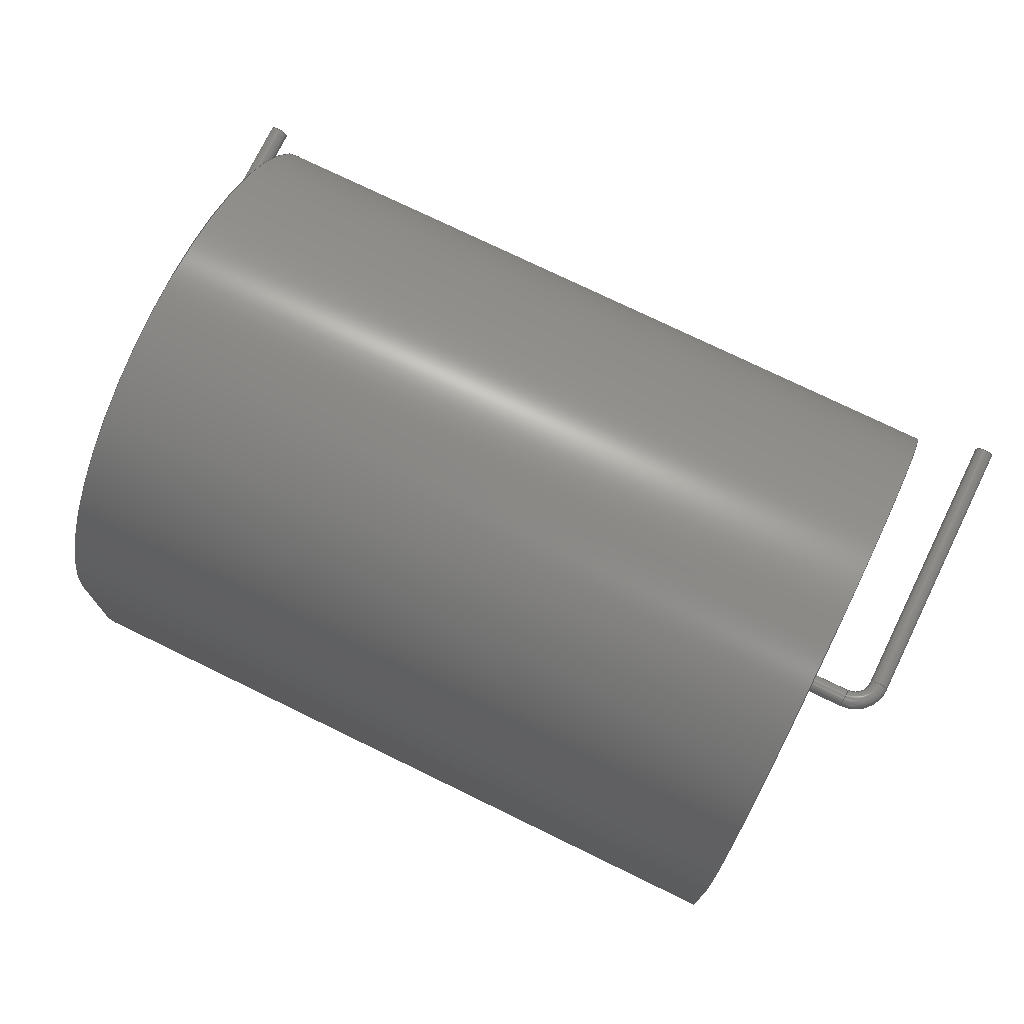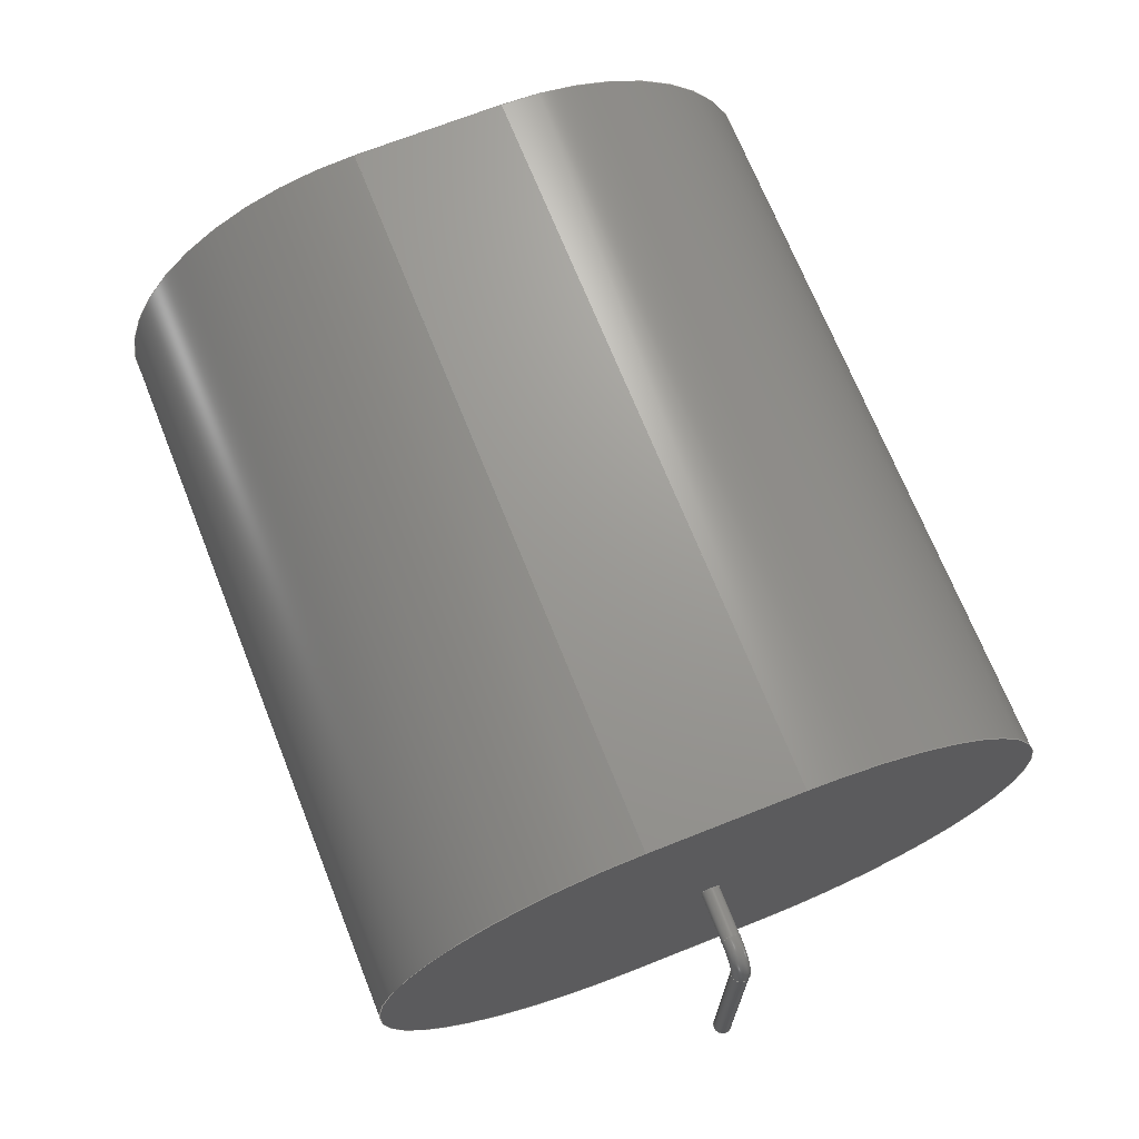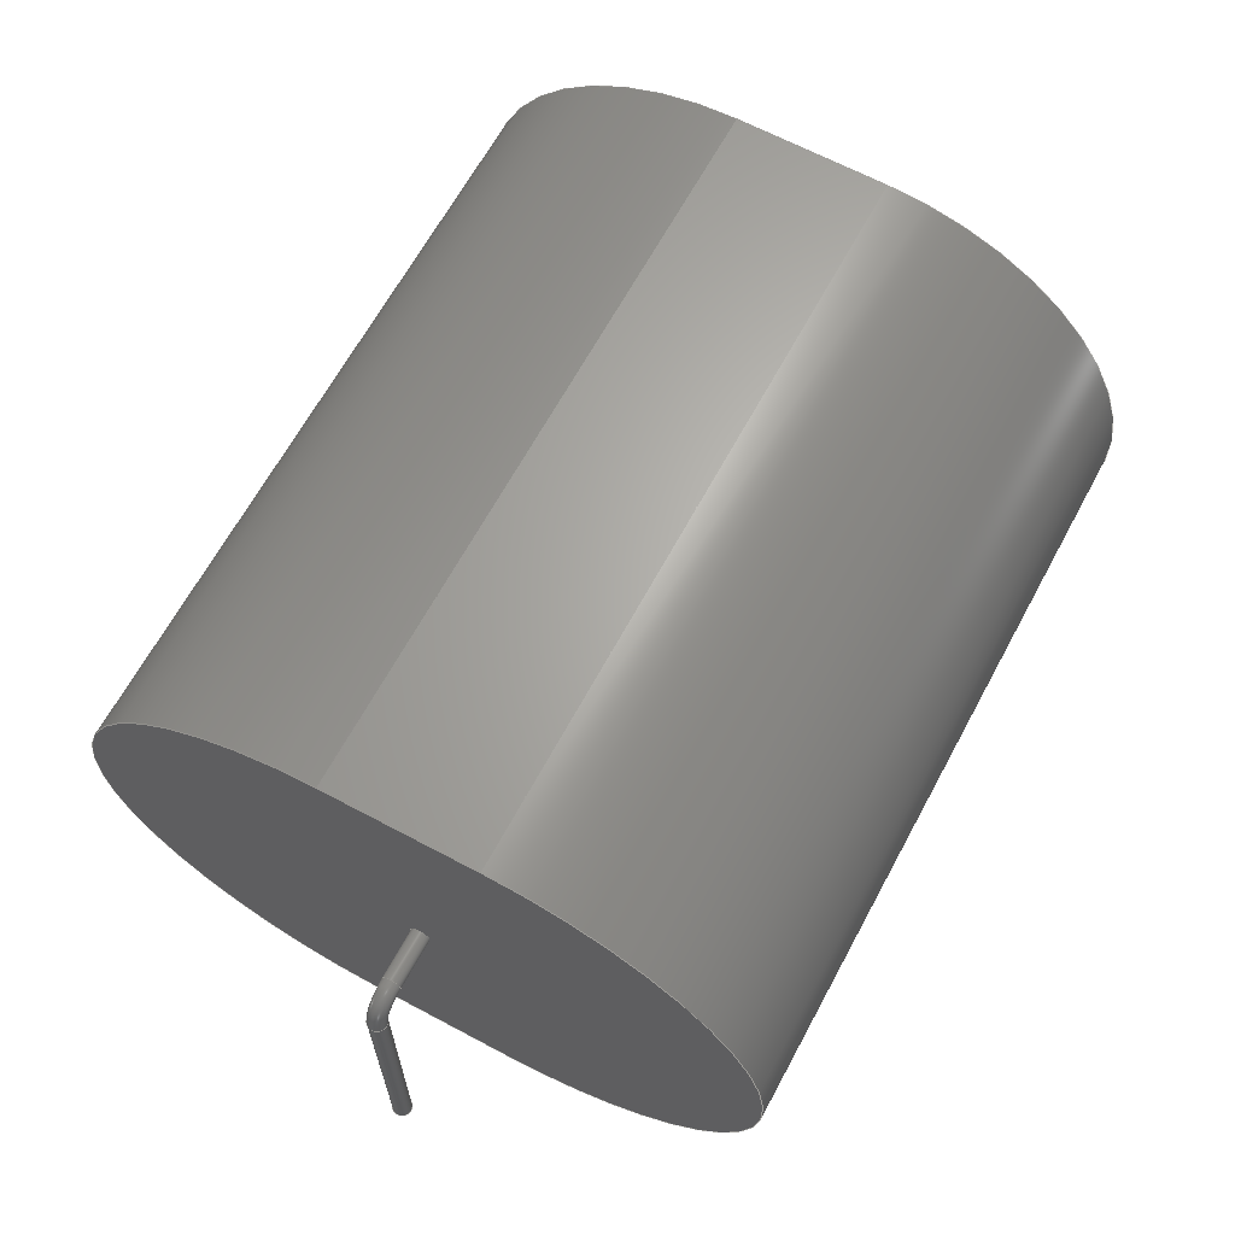
<metadata>
{"format":"step","ext":"stp","renderer":"f3d","projection":"perspective","resolution":1024,"background":"white","views":[{"elev":74.8,"azim":26.0,"up":"+Y"},{"elev":69.7,"azim":68.3,"up":"+Z"},{"elev":65.0,"azim":-61.7,"up":"+Z"}]}
</metadata>
<code>
ISO-10303-21;
DATA;
#1=MECHANICAL_DESIGN_GEOMETRIC_PRESENTATION_REPRESENTATION('',(#17,#18,
#16),#348);
#2=DIMENSIONAL_EXPONENTS(0,0,0,0,0,0,0);
#3=(
CONVERSION_BASED_UNIT('degree',#4)
NAMED_UNIT(#2)
PLANE_ANGLE_UNIT()
);
#4=PLANE_ANGLE_MEASURE_WITH_UNIT(PLANE_ANGLE_MEASURE(0.01745),#351);
#5=PRESENTATION_LAYER_ASSIGNMENT('3D','',(#194,#195,#196));
#6=TOROIDAL_SURFACE($,#211,1.8,0.6);
#7=TOROIDAL_SURFACE($,#220,1.8,0.6);
#8=FACE_BOUND($,#60,.T.);
#9=FACE_BOUND($,#62,.T.);
#10=FACE_BOUND($,#64,.T.);
#11=FACE_BOUND($,#68,.T.);
#12=FACE_BOUND($,#70,.T.);
#13=FACE_BOUND($,#72,.T.);
#14=SHAPE_REPRESENTATION_RELATIONSHIP('SRR','None',#354,#15);
#15=ADVANCED_BREP_SHAPE_REPRESENTATION($,(#194,#195,#196),#347);
#16=STYLED_ITEM($,(#363),#194);
#17=STYLED_ITEM($,(#364),#195);
#18=STYLED_ITEM($,(#364),#196);
#19=CIRCLE($,#200,16.55);
#20=CIRCLE($,#201,16.55);
#21=CIRCLE($,#204,16.55);
#22=CIRCLE($,#205,16.55);
#23=CIRCLE($,#209,0.6);
#24=CIRCLE($,#210,0.6);
#25=CIRCLE($,#212,0.6);
#26=CIRCLE($,#214,0.6);
#27=CIRCLE($,#218,0.6);
#28=CIRCLE($,#219,0.6);
#29=CIRCLE($,#221,0.6);
#30=CIRCLE($,#223,0.6);
#31=CYLINDRICAL_SURFACE($,#199,16.55);
#32=CYLINDRICAL_SURFACE($,#203,16.55);
#33=CYLINDRICAL_SURFACE($,#208,0.6);
#34=CYLINDRICAL_SURFACE($,#213,0.6);
#35=CYLINDRICAL_SURFACE($,#217,0.6);
#36=CYLINDRICAL_SURFACE($,#222,0.6);
#37=FACE_OUTER_BOUND($,#53,.T.);
#38=FACE_OUTER_BOUND($,#54,.T.);
#39=FACE_OUTER_BOUND($,#55,.T.);
#40=FACE_OUTER_BOUND($,#56,.T.);
#41=FACE_OUTER_BOUND($,#57,.T.);
#42=FACE_OUTER_BOUND($,#58,.T.);
#43=FACE_OUTER_BOUND($,#59,.T.);
#44=FACE_OUTER_BOUND($,#61,.T.);
#45=FACE_OUTER_BOUND($,#63,.T.);
#46=FACE_OUTER_BOUND($,#65,.T.);
#47=FACE_OUTER_BOUND($,#66,.T.);
#48=FACE_OUTER_BOUND($,#67,.T.);
#49=FACE_OUTER_BOUND($,#69,.T.);
#50=FACE_OUTER_BOUND($,#71,.T.);
#51=FACE_OUTER_BOUND($,#73,.T.);
#52=FACE_OUTER_BOUND($,#74,.T.);
#53=EDGE_LOOP($,(#127,#128,#129,#130));
#54=EDGE_LOOP($,(#131,#132,#133,#134));
#55=EDGE_LOOP($,(#135,#136,#137,#138));
#56=EDGE_LOOP($,(#139,#140,#141,#142));
#57=EDGE_LOOP($,(#143,#144,#145,#146));
#58=EDGE_LOOP($,(#147,#148,#149,#150));
#59=EDGE_LOOP($,(#151));
#60=EDGE_LOOP($,(#152));
#61=EDGE_LOOP($,(#153));
#62=EDGE_LOOP($,(#154));
#63=EDGE_LOOP($,(#155));
#64=EDGE_LOOP($,(#156));
#65=EDGE_LOOP($,(#157));
#66=EDGE_LOOP($,(#158));
#67=EDGE_LOOP($,(#159));
#68=EDGE_LOOP($,(#160));
#69=EDGE_LOOP($,(#161));
#70=EDGE_LOOP($,(#162));
#71=EDGE_LOOP($,(#163));
#72=EDGE_LOOP($,(#164));
#73=EDGE_LOOP($,(#165));
#74=EDGE_LOOP($,(#166));
#75=LINE($,#296,#83);
#76=LINE($,#298,#84);
#77=LINE($,#300,#85);
#78=LINE($,#301,#86);
#79=LINE($,#307,#87);
#80=LINE($,#310,#88);
#81=LINE($,#312,#89);
#82=LINE($,#313,#90);
#83=VECTOR($,#230,9.4);
#84=VECTOR($,#231,46);
#85=VECTOR($,#232,9.4);
#86=VECTOR($,#233,46);
#87=VECTOR($,#240,46);
#88=VECTOR($,#243,9.4);
#89=VECTOR($,#244,9.4);
#90=VECTOR($,#245,46);
#91=VERTEX_POINT($,#294);
#92=VERTEX_POINT($,#295);
#93=VERTEX_POINT($,#297);
#94=VERTEX_POINT($,#299);
#95=VERTEX_POINT($,#303);
#96=VERTEX_POINT($,#305);
#97=VERTEX_POINT($,#309);
#98=VERTEX_POINT($,#311);
#99=VERTEX_POINT($,#320);
#100=VERTEX_POINT($,#322);
#101=VERTEX_POINT($,#325);
#102=VERTEX_POINT($,#328);
#103=VERTEX_POINT($,#333);
#104=VERTEX_POINT($,#335);
#105=VERTEX_POINT($,#338);
#106=VERTEX_POINT($,#341);
#107=EDGE_CURVE($,#91,#92,#75,.T.);
#108=EDGE_CURVE($,#92,#93,#76,.T.);
#109=EDGE_CURVE($,#94,#93,#77,.T.);
#110=EDGE_CURVE($,#91,#94,#78,.T.);
#111=EDGE_CURVE($,#95,#91,#19,.T.);
#112=EDGE_CURVE($,#96,#94,#20,.T.);
#113=EDGE_CURVE($,#95,#96,#79,.T.);
#114=EDGE_CURVE($,#97,#95,#80,.T.);
#115=EDGE_CURVE($,#98,#96,#81,.T.);
#116=EDGE_CURVE($,#97,#98,#82,.T.);
#117=EDGE_CURVE($,#92,#97,#21,.T.);
#118=EDGE_CURVE($,#93,#98,#22,.T.);
#119=EDGE_CURVE($,#99,#99,#23,.T.);
#120=EDGE_CURVE($,#100,#100,#24,.T.);
#121=EDGE_CURVE($,#101,#101,#25,.T.);
#122=EDGE_CURVE($,#102,#102,#26,.T.);
#123=EDGE_CURVE($,#103,#103,#27,.T.);
#124=EDGE_CURVE($,#104,#104,#28,.T.);
#125=EDGE_CURVE($,#105,#105,#29,.T.);
#126=EDGE_CURVE($,#106,#106,#30,.T.);
#127=ORIENTED_EDGE($,*,*,#107,.T.);
#128=ORIENTED_EDGE($,*,*,#108,.T.);
#129=ORIENTED_EDGE($,*,*,#109,.F.);
#130=ORIENTED_EDGE($,*,*,#110,.F.);
#131=ORIENTED_EDGE($,*,*,#111,.T.);
#132=ORIENTED_EDGE($,*,*,#110,.T.);
#133=ORIENTED_EDGE($,*,*,#112,.F.);
#134=ORIENTED_EDGE($,*,*,#113,.F.);
#135=ORIENTED_EDGE($,*,*,#114,.T.);
#136=ORIENTED_EDGE($,*,*,#113,.T.);
#137=ORIENTED_EDGE($,*,*,#115,.F.);
#138=ORIENTED_EDGE($,*,*,#116,.F.);
#139=ORIENTED_EDGE($,*,*,#117,.T.);
#140=ORIENTED_EDGE($,*,*,#116,.T.);
#141=ORIENTED_EDGE($,*,*,#118,.F.);
#142=ORIENTED_EDGE($,*,*,#108,.F.);
#143=ORIENTED_EDGE($,*,*,#118,.T.);
#144=ORIENTED_EDGE($,*,*,#115,.T.);
#145=ORIENTED_EDGE($,*,*,#112,.T.);
#146=ORIENTED_EDGE($,*,*,#109,.T.);
#147=ORIENTED_EDGE($,*,*,#117,.F.);
#148=ORIENTED_EDGE($,*,*,#107,.F.);
#149=ORIENTED_EDGE($,*,*,#111,.F.);
#150=ORIENTED_EDGE($,*,*,#114,.F.);
#151=ORIENTED_EDGE($,*,*,#119,.F.);
#152=ORIENTED_EDGE($,*,*,#120,.T.);
#153=ORIENTED_EDGE($,*,*,#120,.F.);
#154=ORIENTED_EDGE($,*,*,#121,.T.);
#155=ORIENTED_EDGE($,*,*,#121,.F.);
#156=ORIENTED_EDGE($,*,*,#122,.T.);
#157=ORIENTED_EDGE($,*,*,#119,.T.);
#158=ORIENTED_EDGE($,*,*,#122,.F.);
#159=ORIENTED_EDGE($,*,*,#123,.T.);
#160=ORIENTED_EDGE($,*,*,#124,.F.);
#161=ORIENTED_EDGE($,*,*,#124,.T.);
#162=ORIENTED_EDGE($,*,*,#125,.F.);
#163=ORIENTED_EDGE($,*,*,#125,.T.);
#164=ORIENTED_EDGE($,*,*,#126,.F.);
#165=ORIENTED_EDGE($,*,*,#123,.F.);
#166=ORIENTED_EDGE($,*,*,#126,.T.);
#167=PLANE($,#198);
#168=PLANE($,#202);
#169=PLANE($,#206);
#170=PLANE($,#207);
#171=PLANE($,#215);
#172=PLANE($,#216);
#173=PLANE($,#224);
#174=PLANE($,#225);
#175=ADVANCED_FACE($,(#37),#167,.T.);
#176=ADVANCED_FACE($,(#38),#31,.T.);
#177=ADVANCED_FACE($,(#39),#168,.T.);
#178=ADVANCED_FACE($,(#40),#32,.T.);
#179=ADVANCED_FACE($,(#41),#169,.T.);
#180=ADVANCED_FACE($,(#42),#170,.F.);
#181=ADVANCED_FACE($,(#43,#8),#33,.T.);
#182=ADVANCED_FACE($,(#44,#9),#6,.T.);
#183=ADVANCED_FACE($,(#45,#10),#34,.T.);
#184=ADVANCED_FACE($,(#46),#171,.T.);
#185=ADVANCED_FACE($,(#47),#172,.F.);
#186=ADVANCED_FACE($,(#48,#11),#35,.T.);
#187=ADVANCED_FACE($,(#49,#12),#7,.T.);
#188=ADVANCED_FACE($,(#50,#13),#36,.T.);
#189=ADVANCED_FACE($,(#51),#173,.F.);
#190=ADVANCED_FACE($,(#52),#174,.T.);
#191=CLOSED_SHELL($,(#175,#176,#177,#178,#179,#180));
#192=CLOSED_SHELL($,(#181,#182,#183,#184,#185));
#193=CLOSED_SHELL($,(#186,#187,#188,#189,#190));
#194=MANIFOLD_SOLID_BREP('2DB9',#191);
#195=MANIFOLD_SOLID_BREP('2DC3',#192);
#196=MANIFOLD_SOLID_BREP('2DC7',#193);
#197=AXIS2_PLACEMENT_3D('placement',#292,#226,#227);
#198=AXIS2_PLACEMENT_3D($,#293,#228,#229);
#199=AXIS2_PLACEMENT_3D($,#302,#234,#235);
#200=AXIS2_PLACEMENT_3D($,#304,#236,#237);
#201=AXIS2_PLACEMENT_3D($,#306,#238,#239);
#202=AXIS2_PLACEMENT_3D($,#308,#241,#242);
#203=AXIS2_PLACEMENT_3D($,#314,#246,#247);
#204=AXIS2_PLACEMENT_3D($,#315,#248,#249);
#205=AXIS2_PLACEMENT_3D($,#316,#250,#251);
#206=AXIS2_PLACEMENT_3D($,#317,#252,#253);
#207=AXIS2_PLACEMENT_3D($,#318,#254,#255);
#208=AXIS2_PLACEMENT_3D($,#319,#256,#257);
#209=AXIS2_PLACEMENT_3D($,#321,#258,#259);
#210=AXIS2_PLACEMENT_3D($,#323,#260,#261);
#211=AXIS2_PLACEMENT_3D($,#324,#262,#263);
#212=AXIS2_PLACEMENT_3D($,#326,#264,#265);
#213=AXIS2_PLACEMENT_3D($,#327,#266,#267);
#214=AXIS2_PLACEMENT_3D($,#329,#268,#269);
#215=AXIS2_PLACEMENT_3D($,#330,#270,#271);
#216=AXIS2_PLACEMENT_3D($,#331,#272,#273);
#217=AXIS2_PLACEMENT_3D($,#332,#274,#275);
#218=AXIS2_PLACEMENT_3D($,#334,#276,#277);
#219=AXIS2_PLACEMENT_3D($,#336,#278,#279);
#220=AXIS2_PLACEMENT_3D($,#337,#280,#281);
#221=AXIS2_PLACEMENT_3D($,#339,#282,#283);
#222=AXIS2_PLACEMENT_3D($,#340,#284,#285);
#223=AXIS2_PLACEMENT_3D($,#342,#286,#287);
#224=AXIS2_PLACEMENT_3D($,#343,#288,#289);
#225=AXIS2_PLACEMENT_3D($,#344,#290,#291);
#226=DIRECTION('axis',(0,0,1));
#227=DIRECTION('refdir',(1,0,0));
#228=DIRECTION('center_axis',(2.22e-16,3.779e-16,
-1));
#229=DIRECTION('ref_axis',(0,1,3.779e-16));
#230=DIRECTION($,(-8.392e-32,1,3.779e-16));
#231=DIRECTION($,(1,0,2.22e-16));
#232=DIRECTION($,(-8.392e-32,1,3.779e-16));
#233=DIRECTION($,(1,0,2.22e-16));
#234=DIRECTION('center_axis',(1,0,2.22e-16));
#235=DIRECTION('ref_axis',(-2.22e-16,-6.977e-16,
1));
#236=DIRECTION('center_axis',(1,0,2.22e-16));
#237=DIRECTION('ref_axis',(-2.22e-16,-6.977e-16,
1));
#238=DIRECTION('center_axis',(1,0,2.22e-16));
#239=DIRECTION('ref_axis',(-2.22e-16,-6.977e-16,
1));
#240=DIRECTION($,(1,0,2.22e-16));
#241=DIRECTION('center_axis',(-2.22e-16,-7.559e-16,
1));
#242=DIRECTION('ref_axis',(0,-1,0));
#243=DIRECTION($,(1.678e-31,-1,-7.559e-16));
#244=DIRECTION($,(1.678e-31,-1,-7.559e-16));
#245=DIRECTION($,(1,0,2.22e-16));
#246=DIRECTION('center_axis',(1,0,2.22e-16));
#247=DIRECTION('ref_axis',(2.22e-16,-2.147e-16,-1));
#248=DIRECTION('center_axis',(1,0,2.22e-16));
#249=DIRECTION('ref_axis',(2.22e-16,-2.147e-16,-1));
#250=DIRECTION('center_axis',(1,0,2.22e-16));
#251=DIRECTION('ref_axis',(2.22e-16,-2.147e-16,-1));
#252=DIRECTION('center_axis',(1,3.701e-17,2.22e-16));
#253=DIRECTION('ref_axis',(0,0,-1));
#254=DIRECTION('center_axis',(1,3.701e-17,2.22e-16));
#255=DIRECTION('ref_axis',(0,0,-1));
#256=DIRECTION('center_axis',(1,2.22e-16,0));
#257=DIRECTION('ref_axis',(0,2.22e-16,1));
#258=DIRECTION('center_axis',(1,2.22e-16,-1.049e-15));
#259=DIRECTION('ref_axis',(1.049e-15,2.22e-16,1));
#260=DIRECTION('center_axis',(1,2.22e-16,-1.049e-15));
#261=DIRECTION('ref_axis',(1.049e-15,2.22e-16,1));
#262=DIRECTION('center_axis',(-2.22e-16,1,0));
#263=DIRECTION('ref_axis',(0,0,1));
#264=DIRECTION('center_axis',(0,0,1));
#265=DIRECTION('ref_axis',(-1,0,0));
#266=DIRECTION('center_axis',(-1.915e-16,0,1));
#267=DIRECTION('ref_axis',(-1,0,-1.915e-16));
#268=DIRECTION('center_axis',(0,0,1));
#269=DIRECTION('ref_axis',(-1,0,0));
#270=DIRECTION('center_axis',(1,2.22e-16,-1.049e-15));
#271=DIRECTION('ref_axis',(0,-2.22e-16,-1));
#272=DIRECTION('center_axis',(0,0,1));
#273=DIRECTION('ref_axis',(1,0,0));
#274=DIRECTION('center_axis',(1,-2.22e-16,0));
#275=DIRECTION('ref_axis',(0,2.22e-16,1));
#276=DIRECTION('center_axis',(1,-2.22e-16,1.049e-15));
#277=DIRECTION('ref_axis',(-1.049e-15,2.22e-16,1));
#278=DIRECTION('center_axis',(1,-2.22e-16,1.049e-15));
#279=DIRECTION('ref_axis',(-1.049e-15,2.22e-16,1));
#280=DIRECTION('center_axis',(2.22e-16,1,0));
#281=DIRECTION('ref_axis',(0,0,1));
#282=DIRECTION('center_axis',(0,0,-1));
#283=DIRECTION('ref_axis',(1,0,0));
#284=DIRECTION('center_axis',(-1.915e-16,0,-1));
#285=DIRECTION('ref_axis',(1,0,-1.915e-16));
#286=DIRECTION('center_axis',(0,0,-1));
#287=DIRECTION('ref_axis',(1,0,0));
#288=DIRECTION('center_axis',(1,-2.22e-16,1.049e-15));
#289=DIRECTION('ref_axis',(0,-2.22e-16,-1));
#290=DIRECTION('center_axis',(0,0,-1));
#291=DIRECTION('ref_axis',(-1,0,0));
#292=CARTESIAN_POINT('',(0,0,0));
#293=CARTESIAN_POINT('Origin',(-23,-4.7,-5.107e-15));
#294=CARTESIAN_POINT('',(-23,-4.7,-5.107e-15));
#295=CARTESIAN_POINT('',(-23,4.7,-1.554e-15));
#296=CARTESIAN_POINT($,(-23,-4.7,-5.107e-15));
#297=CARTESIAN_POINT('',(23,4.7,8.66e-15));
#298=CARTESIAN_POINT($,(-23,4.7,-1.554e-15));
#299=CARTESIAN_POINT('',(23,-4.7,5.107e-15));
#300=CARTESIAN_POINT($,(23,-4.7,5.107e-15));
#301=CARTESIAN_POINT($,(-23,-4.7,-5.107e-15));
#302=CARTESIAN_POINT('Origin',(-23,-4.7,16.55));
#303=CARTESIAN_POINT('',(-23,-4.7,33.1));
#304=CARTESIAN_POINT('Origin',(-23,-4.7,16.55));
#305=CARTESIAN_POINT('',(23,-4.7,33.1));
#306=CARTESIAN_POINT('Origin',(23,-4.7,16.55));
#307=CARTESIAN_POINT($,(-23,-4.7,33.1));
#308=CARTESIAN_POINT('Origin',(-23,4.7,33.1));
#309=CARTESIAN_POINT('',(-23,4.7,33.1));
#310=CARTESIAN_POINT($,(-23,4.7,33.1));
#311=CARTESIAN_POINT('',(23,4.7,33.1));
#312=CARTESIAN_POINT($,(23,4.7,33.1));
#313=CARTESIAN_POINT($,(-23,4.7,33.1));
#314=CARTESIAN_POINT('Origin',(-23,4.7,16.55));
#315=CARTESIAN_POINT('Origin',(-23,4.7,16.55));
#316=CARTESIAN_POINT('Origin',(23,4.7,16.55));
#317=CARTESIAN_POINT('Origin',(23,8.809e-15,16.55));
#318=CARTESIAN_POINT('Origin',(-23,8.809e-15,16.55));
#319=CARTESIAN_POINT('Origin',(-26.2,-5.818e-15,16.55));
#320=CARTESIAN_POINT('',(-23,-5.167e-15,15.95));
#321=CARTESIAN_POINT('Origin',(-23,-5.107e-15,16.55));
#322=CARTESIAN_POINT('',(-26.2,-5.877e-15,15.95));
#323=CARTESIAN_POINT('Origin',(-26.2,-5.818e-15,16.55));
#324=CARTESIAN_POINT('Origin',(-26.2,-5.818e-15,14.75));
#325=CARTESIAN_POINT('',(-27.4,-6.144e-15,14.75));
#326=CARTESIAN_POINT('Origin',(-28,-6.217e-15,14.75));
#327=CARTESIAN_POINT('Origin',(-28,-6.217e-15,-3.8));
#328=CARTESIAN_POINT('',(-27.4,-6.144e-15,-3.8));
#329=CARTESIAN_POINT('Origin',(-28,-6.217e-15,-3.8));
#330=CARTESIAN_POINT('Origin',(-23,-5.122e-15,16.55));
#331=CARTESIAN_POINT('Origin',(-28,-6.233e-15,-3.8));
#332=CARTESIAN_POINT('Origin',(26.2,-5.818e-15,16.55));
#333=CARTESIAN_POINT('',(23,-5.167e-15,15.95));
#334=CARTESIAN_POINT('Origin',(23,-5.107e-15,16.55));
#335=CARTESIAN_POINT('',(26.2,-5.877e-15,15.95));
#336=CARTESIAN_POINT('Origin',(26.2,-5.818e-15,16.55));
#337=CARTESIAN_POINT('Origin',(26.2,-5.818e-15,14.75));
#338=CARTESIAN_POINT('',(27.4,-6.144e-15,14.75));
#339=CARTESIAN_POINT('Origin',(28,-6.217e-15,14.75));
#340=CARTESIAN_POINT('Origin',(28,-6.217e-15,-3.8));
#341=CARTESIAN_POINT('',(27.4,-6.144e-15,-3.8));
#342=CARTESIAN_POINT('Origin',(28,-6.217e-15,-3.8));
#343=CARTESIAN_POINT('Origin',(23,-5.122e-15,16.55));
#344=CARTESIAN_POINT('Origin',(28,-6.233e-15,-3.8));
#345=UNCERTAINTY_MEASURE_WITH_UNIT(LENGTH_MEASURE(0.01),#349,
'DISTANCE_ACCURACY_VALUE',
'Maximum model space distance between geometric entities at asserted c
onnectivities');
#346=UNCERTAINTY_MEASURE_WITH_UNIT(LENGTH_MEASURE(1e-06),#349,
'DISTANCE_ACCURACY_VALUE',
'Maximum model space distance between geometric entities at asserted c
onnectivities');
#347=(
GEOMETRIC_REPRESENTATION_CONTEXT(3)
GLOBAL_UNCERTAINTY_ASSIGNED_CONTEXT((#345))
GLOBAL_UNIT_ASSIGNED_CONTEXT((#349,#351,#350))
REPRESENTATION_CONTEXT('','3D')
);
#348=(
GEOMETRIC_REPRESENTATION_CONTEXT(3)
GLOBAL_UNCERTAINTY_ASSIGNED_CONTEXT((#346))
GLOBAL_UNIT_ASSIGNED_CONTEXT((#349,#3,#350))
REPRESENTATION_CONTEXT('','3D')
);
#349=(
LENGTH_UNIT()
NAMED_UNIT(*)
SI_UNIT(.MILLI.,.METRE.)
);
#350=(
NAMED_UNIT(*)
SI_UNIT($,.STERADIAN.)
SOLID_ANGLE_UNIT()
);
#351=(
NAMED_UNIT(*)
PLANE_ANGLE_UNIT()
SI_UNIT($,.RADIAN.)
);
#352=SHAPE_DEFINITION_REPRESENTATION(#353,#354);
#353=PRODUCT_DEFINITION_SHAPE('',$,#356);
#354=SHAPE_REPRESENTATION('',(#197),#347);
#355=PRODUCT_DEFINITION_CONTEXT('part definition',#360,'design');
#356=PRODUCT_DEFINITION('Product','Product',#357,#355);
#357=PRODUCT_DEFINITION_FORMATION('',$,#362);
#358=PRODUCT_RELATED_PRODUCT_CATEGORY('Product','Product',(#362));
#359=APPLICATION_PROTOCOL_DEFINITION('international standard',
'automotive_design',2009,#360);
#360=APPLICATION_CONTEXT(
'Core Data for Automotive Mechanical Design Process');
#361=PRODUCT_CONTEXT('part definition',#360,'mechanical');
#362=PRODUCT('Product','Product',$,(#361));
#363=PRESENTATION_STYLE_ASSIGNMENT((#365));
#364=PRESENTATION_STYLE_ASSIGNMENT((#366));
#365=SURFACE_STYLE_USAGE(.BOTH.,#367);
#366=SURFACE_STYLE_USAGE(.BOTH.,#368);
#367=SURFACE_SIDE_STYLE($,(#369));
#368=SURFACE_SIDE_STYLE($,(#370));
#369=SURFACE_STYLE_FILL_AREA(#371);
#370=SURFACE_STYLE_FILL_AREA(#372);
#371=FILL_AREA_STYLE($,(#373));
#372=FILL_AREA_STYLE($,(#374));
#373=FILL_AREA_STYLE_COLOUR($,#375);
#374=FILL_AREA_STYLE_COLOUR($,#376);
#375=COLOUR_RGB('',1,1,1);
#376=COLOUR_RGB('',0.7333,0.7333,0.7333);
ENDSEC;
END-ISO-10303-21;

</code>
